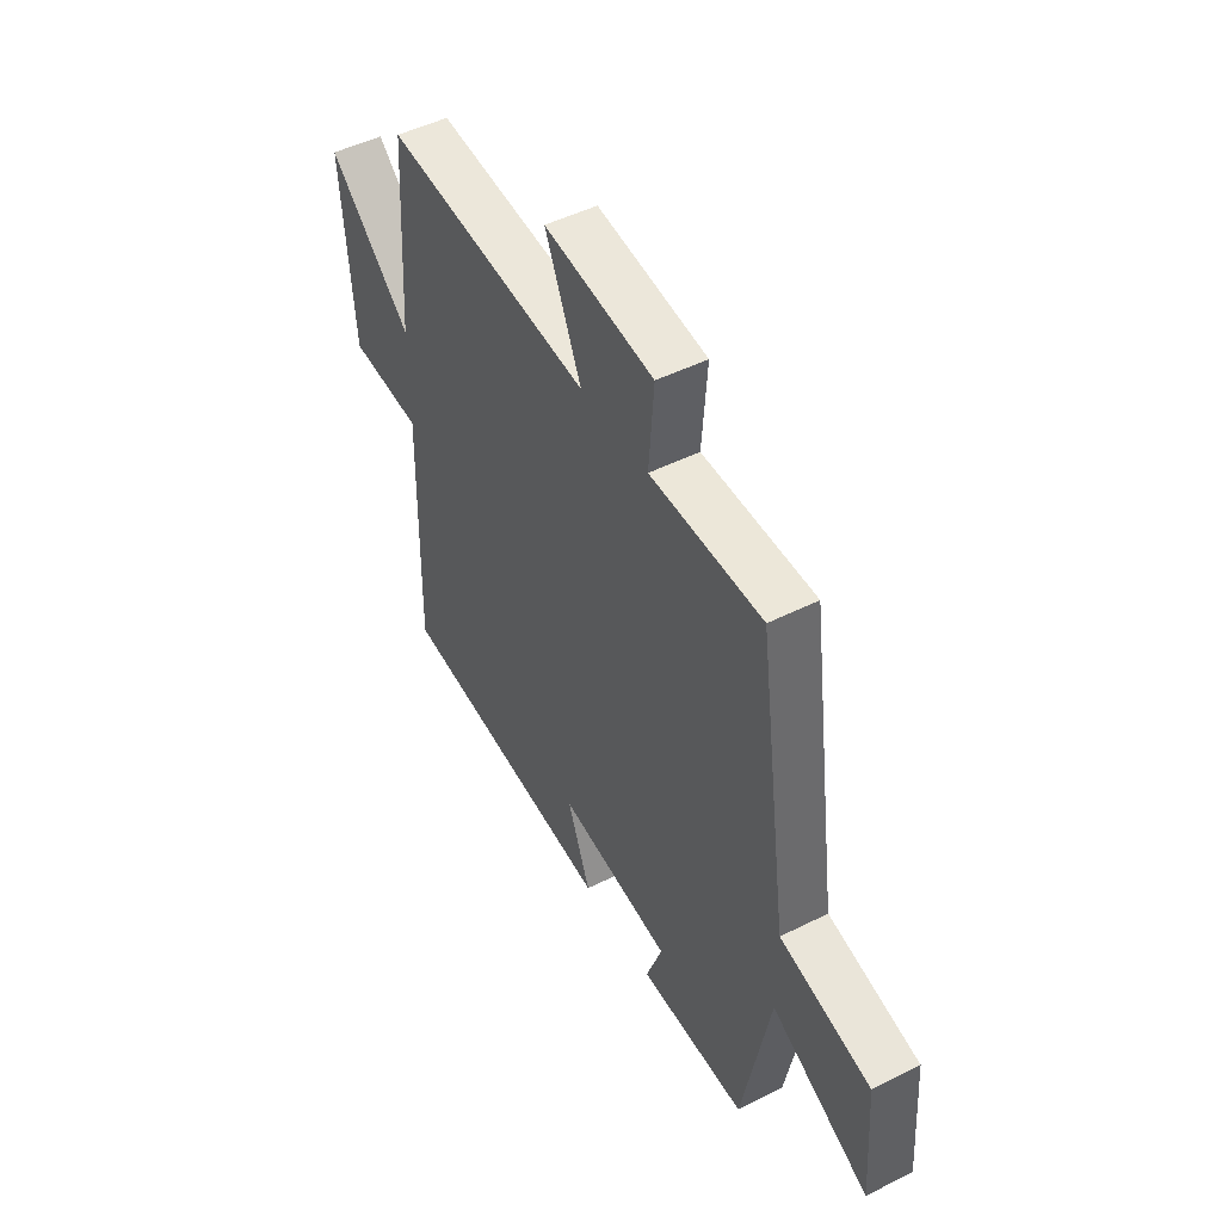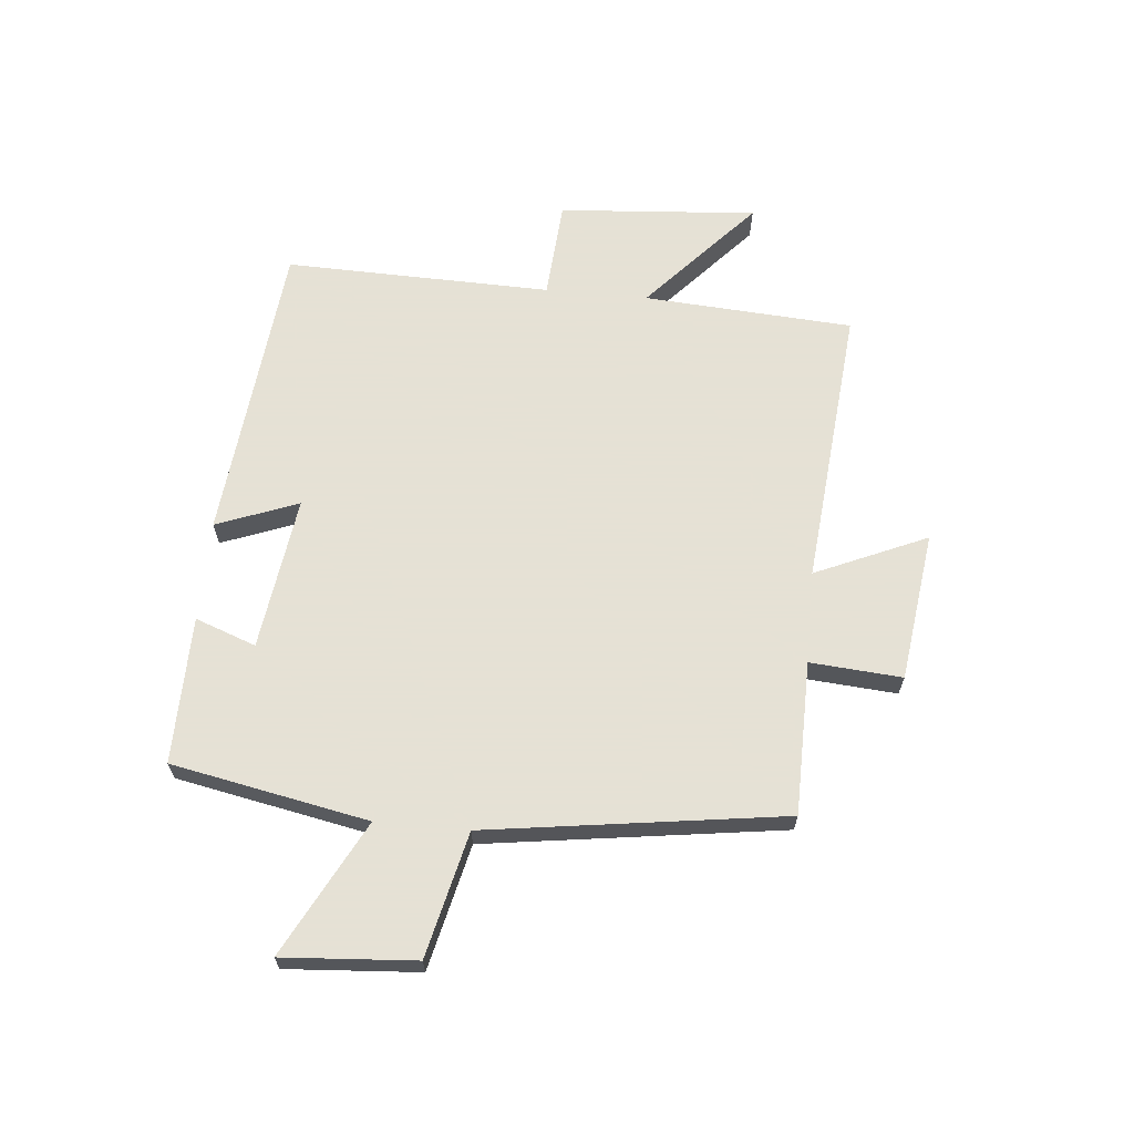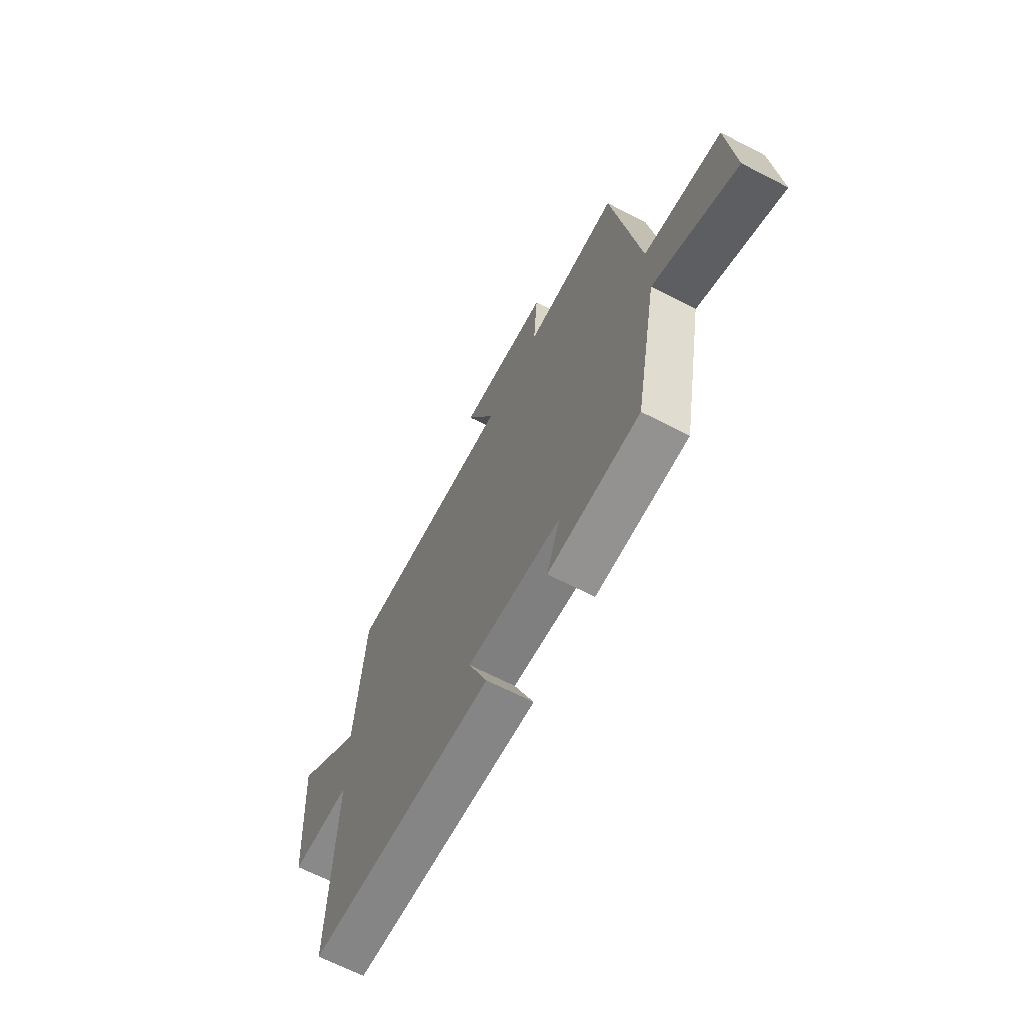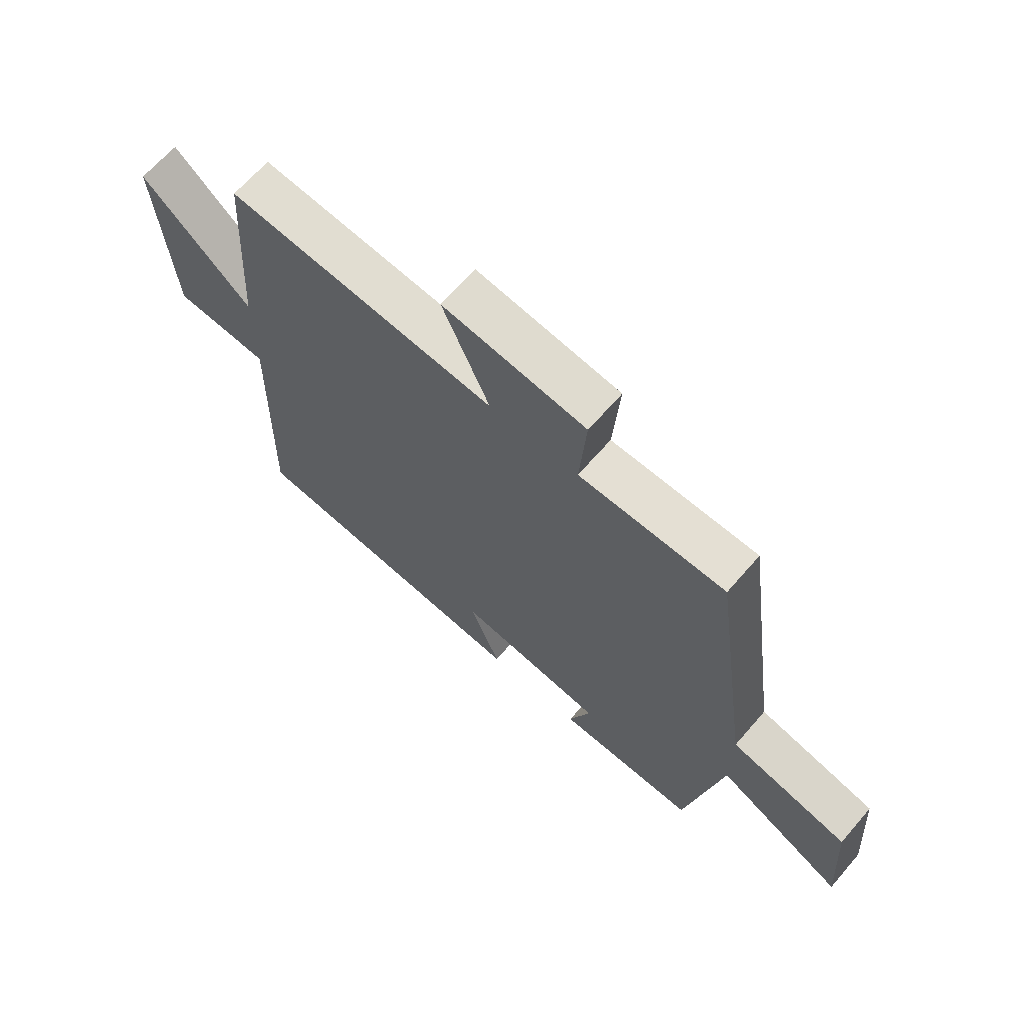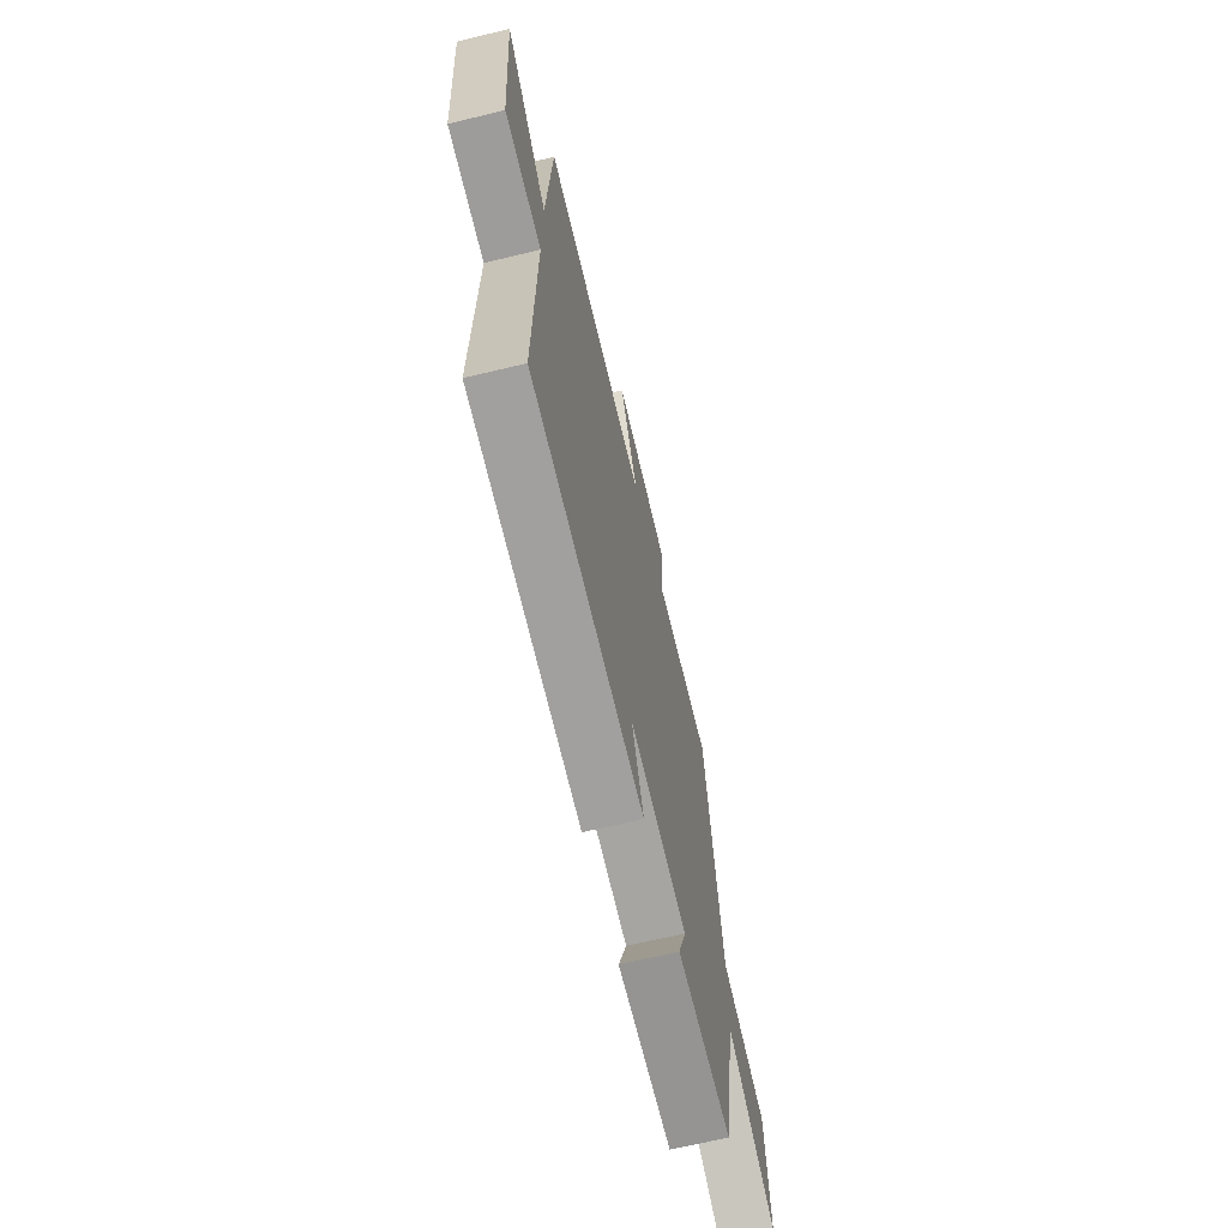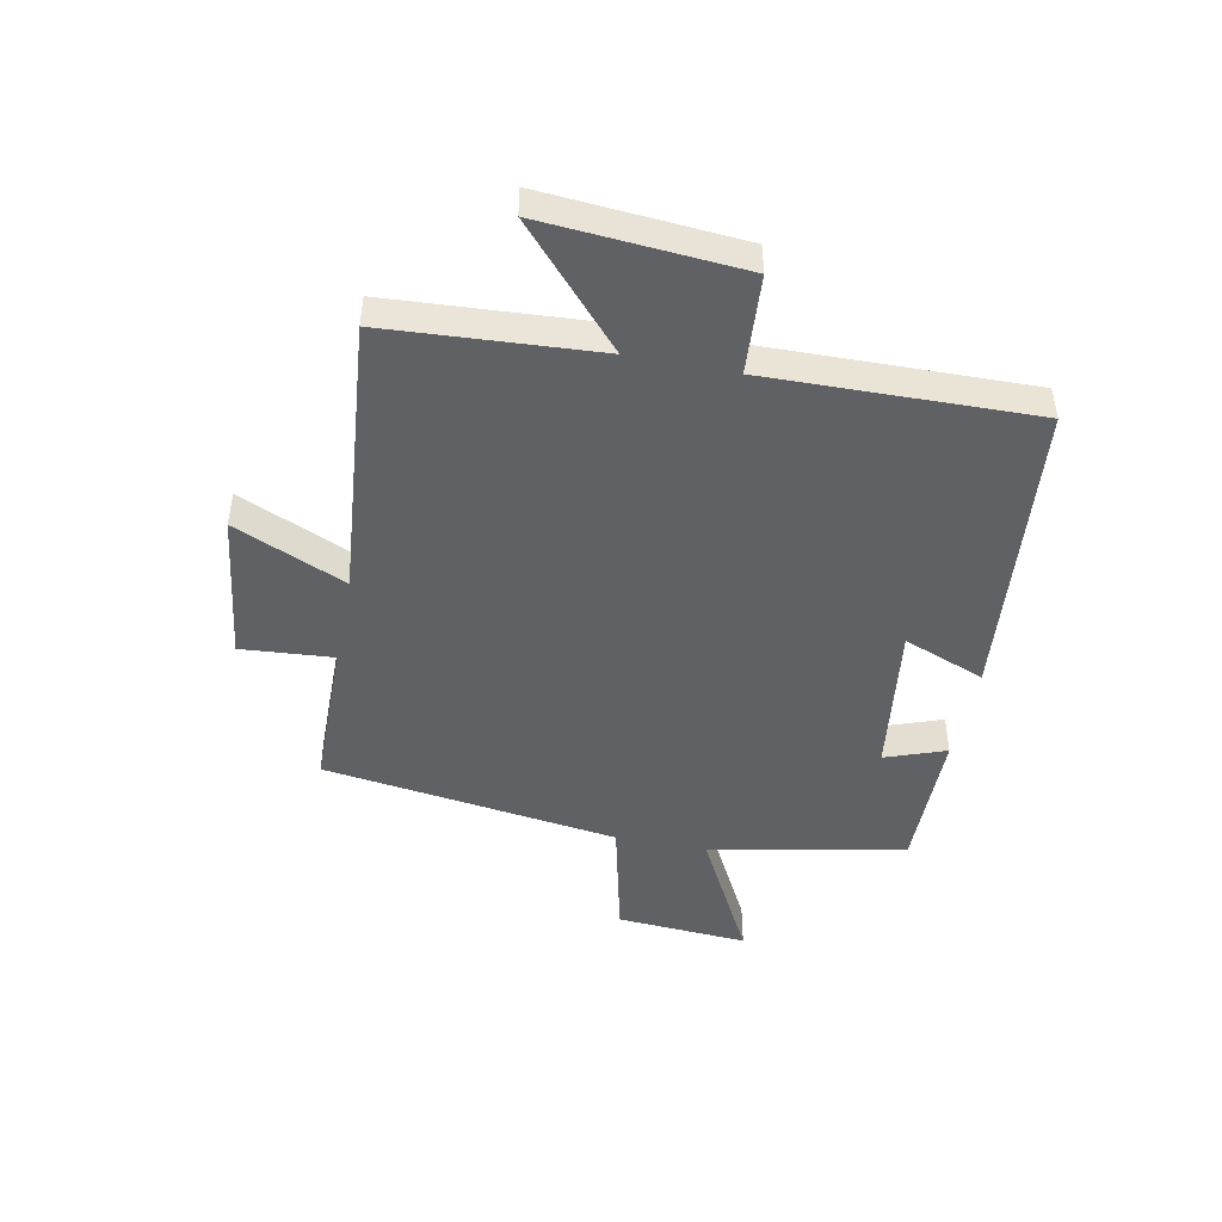
<metadata>
{"format":"obj","ext":"obj","renderer":"f3d","projection":"perspective","resolution":1024,"background":"white","views":[{"elev":48.4,"azim":-119.3,"up":"+Z"},{"elev":64.9,"azim":-84.6,"up":"+Y"},{"elev":-67.1,"azim":-117.3,"up":"+Z"},{"elev":66.1,"azim":-139.1,"up":"+Z"},{"elev":-66.5,"azim":103.6,"up":"+Z"},{"elev":-46.4,"azim":78.7,"up":"+Y"}]}
</metadata>
<code>
v 0.51 0.07 -0.448
v -0.011 0.07 -0.5
v 0.043 0.07 -0.36
v -0.221 0.07 -0.396
v -0.183 0.07 -0.5
v -0.435 0.07 -0.503
v -0.5 0.07 -0.167
v -0.729 0.07 -0.287
v -0.713 0.07 -0.061
v -0.5 0.07 -0.011
v -0.428 0.07 0.497
v -0.166 0.07 0.5
v -0.178 0.07 0.657
v 0.078 0.07 0.691
v -0.006 0.07 0.5
v 0.477 0.07 0.544
v 0.5 0.07 0.185
v 0.696 0.07 0.361
v 0.67 0.07 0.021
v 0.5 0.07 0.009
v 0.51 0 -0.448
v -0.011 0 -0.5
v 0.043 0 -0.36
v -0.221 0 -0.396
v -0.183 0 -0.5
v -0.435 0 -0.503
v -0.5 0 -0.167
v -0.729 0 -0.287
v -0.713 0 -0.061
v -0.5 0 -0.011
v -0.428 0 0.497
v -0.166 0 0.5
v -0.178 0 0.657
v 0.078 0 0.691
v -0.006 0 0.5
v 0.477 0 0.544
v 0.5 0 0.185
v 0.696 0 0.361
v 0.67 0 0.021
v 0.5 0 0.009
f 17 18 19 20
f 15 16 17 20
f 15 20 1
f 12 13 14 15
f 12 15 1
f 11 12 1
f 10 11 1
f 7 8 9 10
f 6 7 10
f 5 6 10
f 4 5 10
f 3 4 10
f 3 10 1
f 1 2 3
f 40 39 38 37
f 40 37 36 35
f 21 40 35
f 35 34 33 32
f 21 35 32
f 21 32 31
f 21 31 30
f 30 29 28 27
f 30 27 26
f 30 26 25
f 30 25 24
f 30 24 23
f 21 30 23
f 23 22 21
f 1 21 22 2
f 2 22 23 3
f 3 23 24 4
f 4 24 25 5
f 5 25 26 6
f 6 26 27 7
f 7 27 28 8
f 8 28 29 9
f 9 29 30 10
f 10 30 31 11
f 11 31 32 12
f 12 32 33 13
f 13 33 34 14
f 14 34 35 15
f 15 35 36 16
f 16 36 37 17
f 17 37 38 18
f 18 38 39 19
f 19 39 40 20
f 20 40 21 1

</code>
